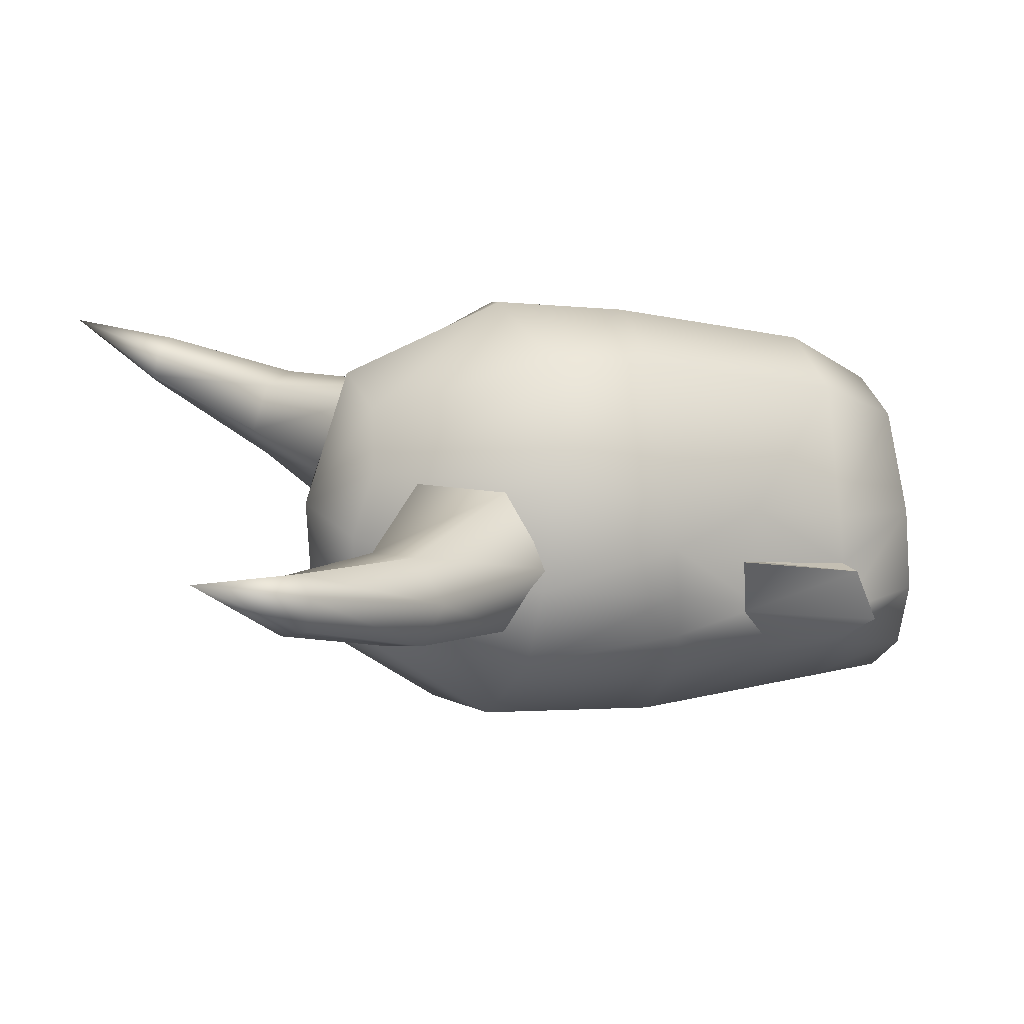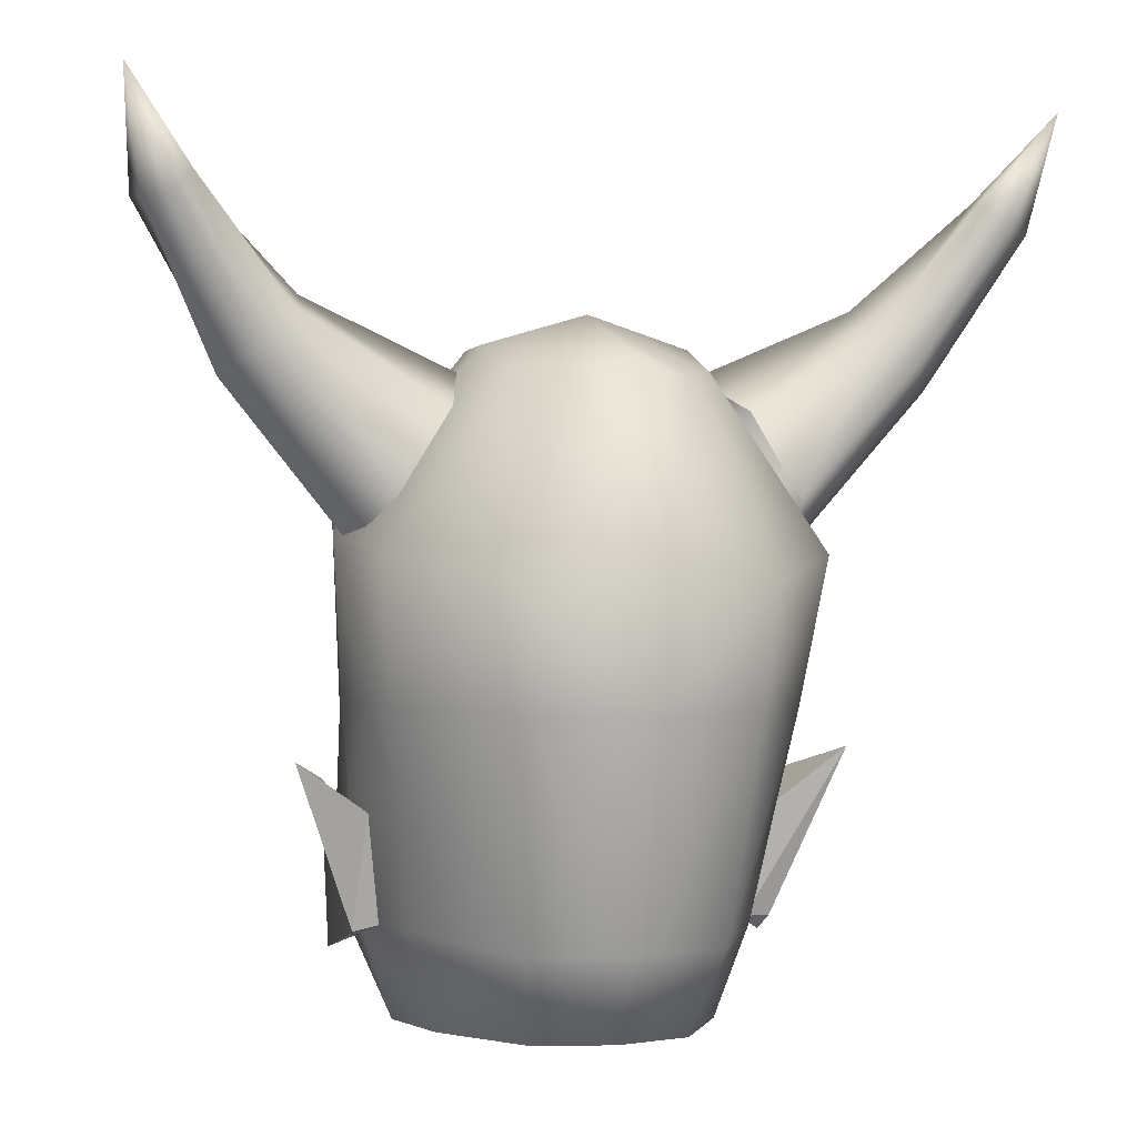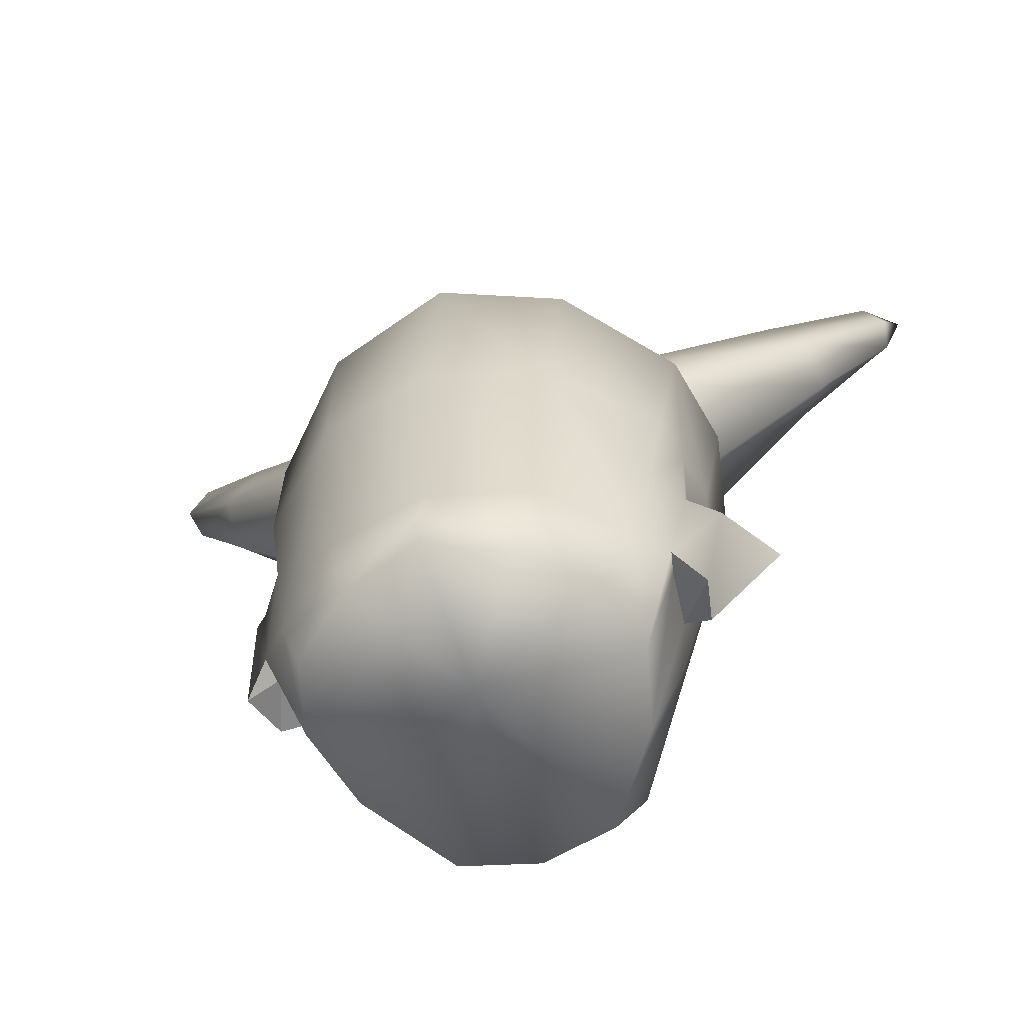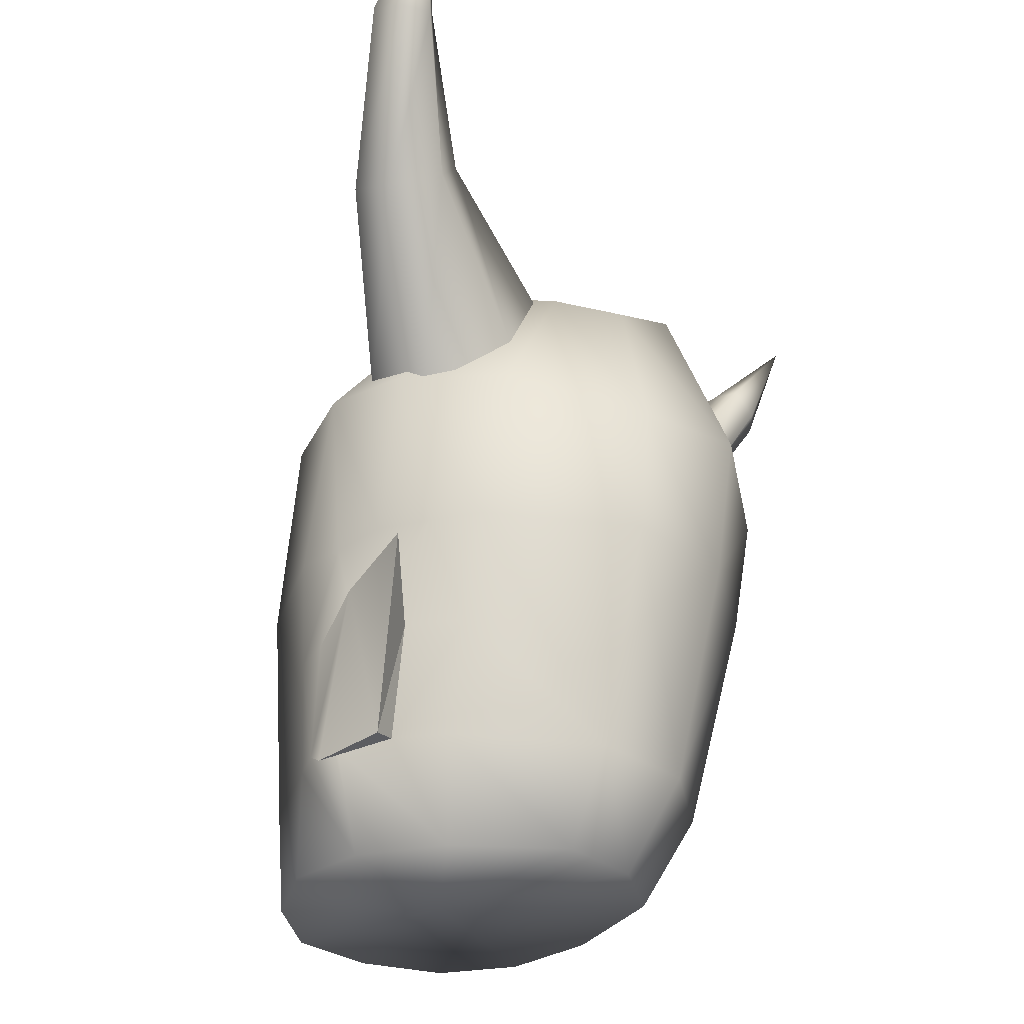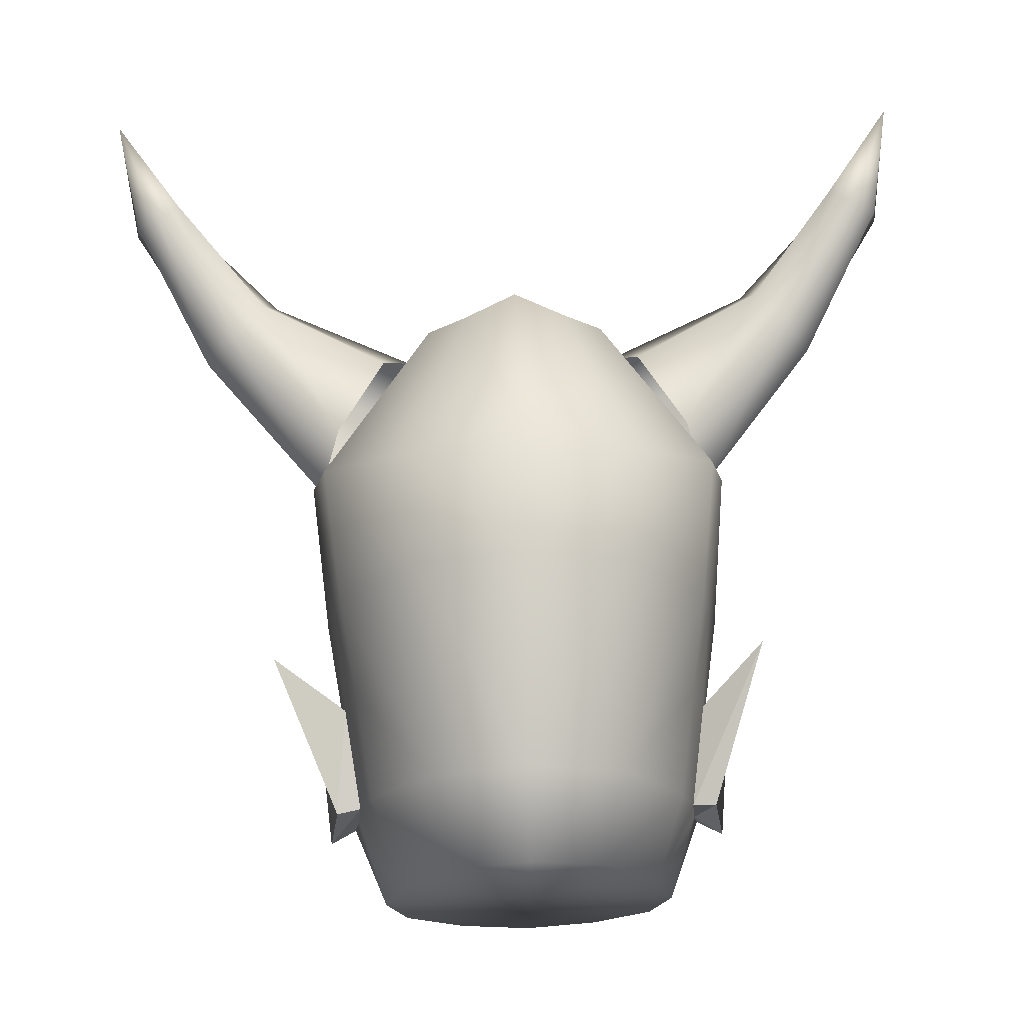
<metadata>
{"format":"obj","ext":"obj","renderer":"f3d","projection":"perspective","resolution":1024,"background":"white","views":[{"elev":21.1,"azim":-106.5,"up":"+Z"},{"elev":-0.2,"azim":-17.8,"up":"+Y"},{"elev":-58.5,"azim":-162.4,"up":"+Y"},{"elev":-31.8,"azim":-62.0,"up":"+Y"},{"elev":68.9,"azim":-1.5,"up":"+Z"}]}
</metadata>
<code>
v 11 74 -16
v 0 78 -20
v 0 79 9
v 19 73 -6
v 11 74 -16
v 0 79 9
v 20 73 8
v 19 73 -6
v 0 79 9
v 19 68 22
v 20 73 8
v 0 79 9
v 11 66 33
v 19 68 22
v 0 79 9
v 0 69 38
v 11 66 33
v 0 79 9
v 24 45 -35
v 0 51 -41
v 0 78 -20
v 11 74 -16
v 24 45 -35
v 0 78 -20
v 42 41 -16
v 24 45 -35
v 11 74 -16
v 19 73 -6
v 42 41 -16
v 11 74 -16
v 46 39 2
v 42 41 -16
v 19 73 -6
v 20 73 8
v 46 39 2
v 19 73 -6
v 42 35 23
v 46 39 2
v 20 73 8
v 19 68 22
v 42 35 23
v 20 73 8
v 24 30 44
v 42 35 23
v 19 68 22
v 11 66 33
v 24 30 44
v 19 68 22
v 0 35 51
v 24 30 44
v 11 66 33
v 0 69 38
v 0 35 51
v 11 66 33
v 22 7 -40
v 0 7 -46
v 0 51 -41
v 24 45 -35
v 22 7 -40
v 0 51 -41
v 39 7 -23
v 22 7 -40
v 24 45 -35
v 42 41 -16
v 39 7 -23
v 24 45 -35
v 41 7 -14
v 39 7 -23
v 42 41 -16
v 46 39 2
v 43 7 -4
v 42 41 -16
v 43 7 -4
v 41 7 -14
v 42 41 -16
v 41 7 6
v 43 7 -4
v 46 39 2
v 42 35 23
v 39 7 16
v 46 39 2
v 39 7 16
v 41 7 6
v 46 39 2
v 22 7 41
v 39 7 16
v 42 35 23
v 24 30 44
v 22 7 41
v 42 35 23
v 0 7 47
v 22 7 41
v 24 30 44
v 0 35 51
v 0 7 47
v 24 30 44
v 19 -34 -39
v 0 -34 -44
v 0 7 -46
v 22 7 -40
v 19 -34 -39
v 0 7 -46
v 33 -34 -25
v 19 -34 -39
v 22 7 -40
v 36 -13 -24
v 33 -34 -25
v 22 7 -40
v 39 7 -23
v 36 -13 -24
v 22 7 -40
v 19 -35 31
v 36 -13 11
v 39 7 16
v 22 7 41
v 19 -35 31
v 39 7 16
v 33 -34 6
v 36 -13 11
v 19 -35 31
v 0 -35 37
v 19 -35 31
v 22 7 41
v 0 7 47
v 0 -35 37
v 22 7 41
v 15 -52 -40
v 0 -52 -45
v 0 -34 -44
v 19 -34 -39
v 15 -52 -40
v 0 -34 -44
v 27 -52 -29
v 15 -52 -40
v 19 -34 -39
v 33 -34 -25
v 27 -52 -29
v 19 -34 -39
v 31 -52 -14
v 27 -52 -29
v 33 -34 -25
v 37 -34 -15
v 31 -52 -14
v 38 -34 -20
v 33 -34 -25
v 38 -34 -20
v 31 -52 -14
v 27 -52 3
v 31 -52 -14
v 37 -34 -15
v 33 -34 6
v 27 -52 3
v 36 -34 -4
v 37 -34 -15
v 36 -34 -4
v 27 -52 3
v 15 -52 22
v 27 -52 3
v 33 -34 6
v 19 -35 31
v 15 -52 22
v 33 -34 6
v 0 -52 26
v 15 -52 22
v 19 -35 31
v 0 -35 37
v 0 -52 26
v 19 -35 31
v 0 -52 -45
v 15 -52 -40
v 0 -51 -14
v 15 -52 -40
v 27 -52 -29
v 0 -51 -14
v 27 -52 -29
v 31 -52 -14
v 0 -51 -14
v 31 -52 -14
v 27 -52 3
v 0 -51 -14
v 27 -52 3
v 15 -52 22
v 0 -51 -14
v 15 -52 22
v 0 -52 26
v 0 -51 -14
v 0 78 -20
v -11 74 -16
v 0 79 9
v -11 74 -16
v -19 73 -6
v 0 79 9
v -19 73 -6
v -20 73 8
v 0 79 9
v -20 73 8
v -19 68 22
v 0 79 9
v -19 68 22
v -11 66 33
v 0 79 9
v -11 66 33
v 0 69 38
v 0 79 9
v 0 51 -41
v -24 45 -35
v 0 78 -20
v -24 45 -35
v -11 74 -16
v 0 78 -20
v -24 45 -35
v -42 41 -16
v -11 74 -16
v -42 41 -16
v -19 73 -6
v -11 74 -16
v -42 41 -16
v -46 39 2
v -19 73 -6
v -46 39 2
v -20 73 8
v -19 73 -6
v -46 39 2
v -42 35 23
v -20 73 8
v -42 35 23
v -19 68 22
v -20 73 8
v -42 35 23
v -24 30 44
v -19 68 22
v -24 30 44
v -11 66 33
v -19 68 22
v -24 30 44
v 0 35 51
v -11 66 33
v 0 35 51
v 0 69 38
v -11 66 33
v 0 7 -46
v -22 7 -40
v 0 51 -41
v -22 7 -40
v -24 45 -35
v 0 51 -41
v -22 7 -40
v -39 7 -23
v -24 45 -35
v -39 7 -23
v -42 41 -16
v -24 45 -35
v -41 7 -14
v -43 8 -4
v -42 41 -16
v -43 8 -4
v -46 39 2
v -42 41 -16
v -39 7 -23
v -41 7 -14
v -42 41 -16
v -41 8 6
v -39 8 16
v -46 39 2
v -39 8 16
v -42 35 23
v -46 39 2
v -43 8 -4
v -41 8 6
v -46 39 2
v -39 8 16
v -22 7 41
v -42 35 23
v -22 7 41
v -24 30 44
v -42 35 23
v -22 7 41
v 0 7 47
v -24 30 44
v 0 7 47
v 0 35 51
v -24 30 44
v 0 -34 -44
v -19 -34 -39
v 0 7 -46
v -19 -34 -39
v -22 7 -40
v 0 7 -46
v -36 -13 -24
v -39 7 -23
v -22 7 -40
v -19 -34 -39
v -33 -34 -25
v -22 7 -40
v -33 -34 -25
v -36 -13 -24
v -22 7 -40
v -19 -35 31
v -22 7 41
v -39 8 16
v -33 -33 6
v -19 -35 31
v -36 -12 11
v -39 8 16
v -36 -12 11
v -19 -35 31
v -19 -35 31
v 0 -35 37
v -22 7 41
v 0 -35 37
v 0 7 47
v -22 7 41
v 0 -52 -45
v -15 -52 -40
v 0 -34 -44
v -15 -52 -40
v -19 -34 -39
v 0 -34 -44
v -15 -52 -40
v -27 -52 -29
v -19 -34 -39
v -27 -52 -29
v -33 -34 -25
v -19 -34 -39
v -27 -52 -29
v -31 -52 -14
v -33 -34 -25
v -31 -52 -14
v -38 -34 -20
v -33 -34 -25
v -37 -33 -15
v -38 -34 -20
v -31 -52 -14
v -31 -52 -14
v -27 -52 3
v -37 -33 -15
v -27 -52 3
v -36 -33 -4
v -37 -33 -15
v -33 -33 6
v -36 -33 -4
v -27 -52 3
v -27 -52 3
v -15 -52 22
v -33 -33 6
v -15 -52 22
v -19 -35 31
v -33 -33 6
v -15 -52 22
v 0 -52 26
v -19 -35 31
v 0 -52 26
v 0 -35 37
v -19 -35 31
v -15 -52 -40
v 0 -52 -45
v 0 -51 -14
v -27 -52 -29
v -15 -52 -40
v 0 -51 -14
v -31 -52 -14
v -27 -52 -29
v 0 -51 -14
v -27 -52 3
v -31 -52 -14
v 0 -51 -14
v -15 -52 22
v -27 -52 3
v 0 -51 -14
v 0 -52 26
v -15 -52 22
v 0 -51 -14
v -40 -12 -10
v -43 8 -4
v -41 7 -14
v -41 -13 -17
v -40 -12 -10
v -41 7 -14
v -38 -34 -20
v -43 -38 -15
v -46 -6 -8
v -41 -13 -17
v -38 -34 -20
v -46 -6 -8
v -36 -13 -24
v -33 -34 -25
v -38 -34 -20
v -41 -13 -17
v -36 -13 -24
v -38 -34 -20
v -41 7 -14
v -39 7 -23
v -36 -13 -24
v -41 -13 -17
v -41 7 -14
v -36 -13 -24
v -36 -12 11
v -39 8 16
v -41 8 6
v -39 -12 0
v -36 -12 11
v -41 8 6
v -36 -33 -4
v -33 -33 6
v -36 -12 11
v -39 -12 0
v -36 -33 -4
v -36 -12 11
v -46 -6 -8
v -43 -38 -15
v -41 -34 -4
v -54 -2 7
v -46 -6 -8
v -41 -34 -4
v -41 8 6
v -43 8 -4
v -40 -12 -10
v -39 -12 0
v -41 8 6
v -40 -12 -10
v 38 -34 -20
v 33 -34 -25
v 36 -13 -24
v 41 -14 -17
v 38 -34 -20
v 36 -13 -24
v 46 -6 -10
v 43 -38 -15
v 38 -34 -20
v 41 -14 -17
v 46 -6 -10
v 38 -34 -20
v 41 7 -14
v 43 7 -4
v 40 -13 -10
v 41 -14 -17
v 41 7 -14
v 40 -13 -10
v 36 -13 -24
v 39 7 -23
v 41 7 -14
v 41 -14 -17
v 36 -13 -24
v 41 7 -14
v 41 -34 -4
v 43 -38 -15
v 46 -6 -10
v 52 -1 8
v 41 -34 -4
v 46 -6 -10
v 36 -13 11
v 33 -34 6
v 36 -34 -4
v 39 -13 0
v 36 -13 11
v 36 -34 -4
v 41 7 6
v 39 7 16
v 36 -13 11
v 39 -13 0
v 41 7 6
v 36 -13 11
v 40 -13 -10
v 43 7 -4
v 41 7 6
v 39 -13 0
v 40 -13 -10
v 41 7 6
v 43 -38 -15
v 37 -34 -15
v 38 -34 -20
v 41 -34 -4
v 36 -34 -4
v 37 -34 -15
v 37 -34 -15
v 43 -38 -15
v 41 -34 -4
v 40 -13 -10
v 46 -6 -10
v 41 -14 -17
v 52 -1 8
v 39 -13 0
v 36 -34 -4
v 36 -34 -4
v 41 -34 -4
v 52 -1 8
v 46 -6 -10
v 40 -13 -10
v 39 -13 0
v 39 -13 0
v 52 -1 8
v 46 -6 -10
v -37 -33 -15
v -43 -38 -15
v -38 -34 -20
v -43 -38 -15
v -37 -33 -15
v -36 -33 -4
v -36 -33 -4
v -41 -34 -4
v -43 -38 -15
v -46 -6 -8
v -40 -12 -10
v -41 -13 -17
v -41 -34 -4
v -36 -33 -4
v -39 -12 0
v -39 -12 0
v -54 -2 7
v -41 -34 -4
v -54 -2 7
v -39 -12 0
v -40 -12 -10
v -40 -12 -10
v -46 -6 -8
v -54 -2 7
v 66 66 12
v 61 70 20
v 42 37 6
v 61 70 20
v 37 45 22
v 42 37 6
v 61 70 20
v 54 77 19
v 37 45 22
v 54 77 19
v 27 61 22
v 37 45 22
v 54 77 19
v 52 81 9
v 27 61 22
v 52 81 9
v 22 68 6
v 27 61 22
v 52 81 9
v 57 77 1
v 22 68 6
v 57 77 1
v 27 61 -9
v 22 68 6
v 57 77 1
v 65 70 3
v 27 61 -9
v 65 70 3
v 37 45 -9
v 27 61 -9
v 65 70 3
v 66 66 12
v 37 45 -9
v 66 66 12
v 42 37 6
v 37 45 -9
v 82 95 23
v 77 96 26
v 66 66 12
v 77 96 26
v 61 70 20
v 66 66 12
v 77 96 26
v 72 100 24
v 61 70 20
v 72 100 24
v 54 77 19
v 61 70 20
v 72 100 24
v 73 101 18
v 54 77 19
v 73 101 18
v 52 81 9
v 54 77 19
v 73 101 18
v 78 100 15
v 52 81 9
v 78 100 15
v 57 77 1
v 52 81 9
v 78 100 15
v 83 96 17
v 57 77 1
v 83 96 17
v 65 70 3
v 57 77 1
v 83 96 17
v 82 95 23
v 65 70 3
v 82 95 23
v 66 66 12
v 65 70 3
v 85 117 30
v 77 96 26
v 82 95 23
v 85 117 30
v 72 100 24
v 77 96 26
v 85 117 30
v 73 101 18
v 72 100 24
v 85 117 30
v 78 100 15
v 73 101 18
v 85 117 30
v 83 96 17
v 78 100 15
v 85 117 30
v 82 95 23
v 83 96 17
v -63 70 20
v -69 66 12
v -44 37 6
v -39 45 22
v -63 70 20
v -44 37 6
v -56 77 19
v -63 70 20
v -39 45 22
v -29 61 22
v -56 77 19
v -39 45 22
v -54 81 9
v -56 77 19
v -29 61 22
v -24 68 6
v -54 81 9
v -29 61 22
v -60 77 1
v -54 81 9
v -24 68 6
v -29 61 -9
v -60 77 1
v -24 68 6
v -67 70 3
v -60 77 1
v -29 61 -9
v -39 45 -9
v -67 70 3
v -29 61 -9
v -69 66 12
v -67 70 3
v -39 45 -9
v -44 37 6
v -69 66 12
v -39 45 -9
v -79 96 26
v -84 95 23
v -69 66 12
v -63 70 20
v -79 96 26
v -69 66 12
v -75 100 24
v -79 96 26
v -63 70 20
v -56 77 19
v -75 100 24
v -63 70 20
v -76 101 18
v -75 100 24
v -56 77 19
v -54 81 9
v -76 101 18
v -56 77 19
v -81 100 15
v -76 101 18
v -54 81 9
v -60 77 1
v -81 100 15
v -54 81 9
v -85 96 17
v -81 100 15
v -60 77 1
v -67 70 3
v -85 96 17
v -60 77 1
v -84 95 23
v -85 96 17
v -67 70 3
v -69 66 12
v -84 95 23
v -67 70 3
v -79 96 26
v -88 117 30
v -84 95 23
v -75 100 24
v -88 117 30
v -79 96 26
v -76 101 18
v -88 117 30
v -75 100 24
v -81 100 15
v -88 117 30
v -76 101 18
v -85 96 17
v -88 117 30
v -81 100 15
v -84 95 23
v -88 117 30
v -85 96 17
f 1 2 3
f 4 5 6
f 7 8 9
f 10 11 12
f 13 14 15
f 16 17 18
f 19 20 21
f 22 23 24
f 25 26 27
f 28 29 30
f 31 32 33
f 34 35 36
f 37 38 39
f 40 41 42
f 43 44 45
f 46 47 48
f 49 50 51
f 52 53 54
f 55 56 57
f 58 59 60
f 61 62 63
f 64 65 66
f 67 68 69
f 70 71 72
f 73 74 75
f 76 77 78
f 79 80 81
f 82 83 84
f 85 86 87
f 88 89 90
f 91 92 93
f 94 95 96
f 97 98 99
f 100 101 102
f 103 104 105
f 106 107 108
f 109 110 111
f 112 113 114
f 115 116 117
f 118 119 120
f 121 122 123
f 124 125 126
f 127 128 129
f 130 131 132
f 133 134 135
f 136 137 138
f 139 140 141
f 142 143 144
f 145 146 147
f 148 149 150
f 151 152 153
f 154 155 156
f 157 158 159
f 160 161 162
f 163 164 165
f 166 167 168
f 169 170 171
f 172 173 174
f 175 176 177
f 178 179 180
f 181 182 183
f 184 185 186
f 187 188 189
f 190 191 192
f 193 194 195
f 196 197 198
f 199 200 201
f 202 203 204
f 205 206 207
f 208 209 210
f 211 212 213
f 214 215 216
f 217 218 219
f 220 221 222
f 223 224 225
f 226 227 228
f 229 230 231
f 232 233 234
f 235 236 237
f 238 239 240
f 241 242 243
f 244 245 246
f 247 248 249
f 250 251 252
f 253 254 255
f 256 257 258
f 259 260 261
f 262 263 264
f 265 266 267
f 268 269 270
f 271 272 273
f 274 275 276
f 277 278 279
f 280 281 282
f 283 284 285
f 286 287 288
f 289 290 291
f 292 293 294
f 295 296 297
f 298 299 300
f 301 302 303
f 304 305 306
f 307 308 309
f 310 311 312
f 313 314 315
f 316 317 318
f 319 320 321
f 322 323 324
f 325 326 327
f 328 329 330
f 331 332 333
f 334 335 336
f 337 338 339
f 340 341 342
f 343 344 345
f 346 347 348
f 349 350 351
f 352 353 354
f 355 356 357
f 358 359 360
f 361 362 363
f 364 365 366
f 367 368 369
f 370 371 372
f 373 374 375
f 376 377 378
f 379 380 381
f 382 383 384
f 385 386 387
f 388 389 390
f 391 392 393
f 394 395 396
f 397 398 399
f 400 401 402
f 403 404 405
f 406 407 408
f 409 410 411
f 412 413 414
f 415 416 417
f 418 419 420
f 421 422 423
f 424 425 426
f 427 428 429
f 430 431 432
f 433 434 435
f 436 437 438
f 439 440 441
f 442 443 444
f 445 446 447
f 448 449 450
f 451 452 453
f 454 455 456
f 457 458 459
f 460 461 462
f 463 464 465
f 466 467 468
f 469 470 471
f 472 473 474
f 475 476 477
f 478 479 480
f 481 482 483
f 484 485 486
f 487 488 489
f 490 491 492
f 493 494 495
f 496 497 498
f 499 500 501
f 502 503 504
f 505 506 507
f 508 509 510
f 511 512 513
f 514 515 516
f 517 518 519
f 520 521 522
f 523 524 525
f 526 527 528
f 529 530 531
f 532 533 534
f 535 536 537
f 538 539 540
f 541 542 543
f 544 545 546
f 547 548 549
f 550 551 552
f 553 554 555
f 556 557 558
f 559 560 561
f 562 563 564
f 565 566 567
f 568 569 570
f 571 572 573
f 574 575 576
f 577 578 579
f 580 581 582
f 583 584 585
f 586 587 588
f 589 590 591
f 592 593 594
f 595 596 597
f 598 599 600
f 601 602 603
f 604 605 606
f 607 608 609
f 610 611 612
f 613 614 615
f 616 617 618
f 619 620 621
f 622 623 624
f 625 626 627
f 628 629 630
f 631 632 633
f 634 635 636
f 637 638 639
f 640 641 642
f 643 644 645
f 646 647 648
f 649 650 651
f 652 653 654
f 655 656 657
f 658 659 660
f 661 662 663
f 664 665 666
f 667 668 669
f 670 671 672
f 673 674 675
f 676 677 678
f 679 680 681
f 682 683 684
f 685 686 687
f 688 689 690
f 691 692 693
f 694 695 696

</code>
